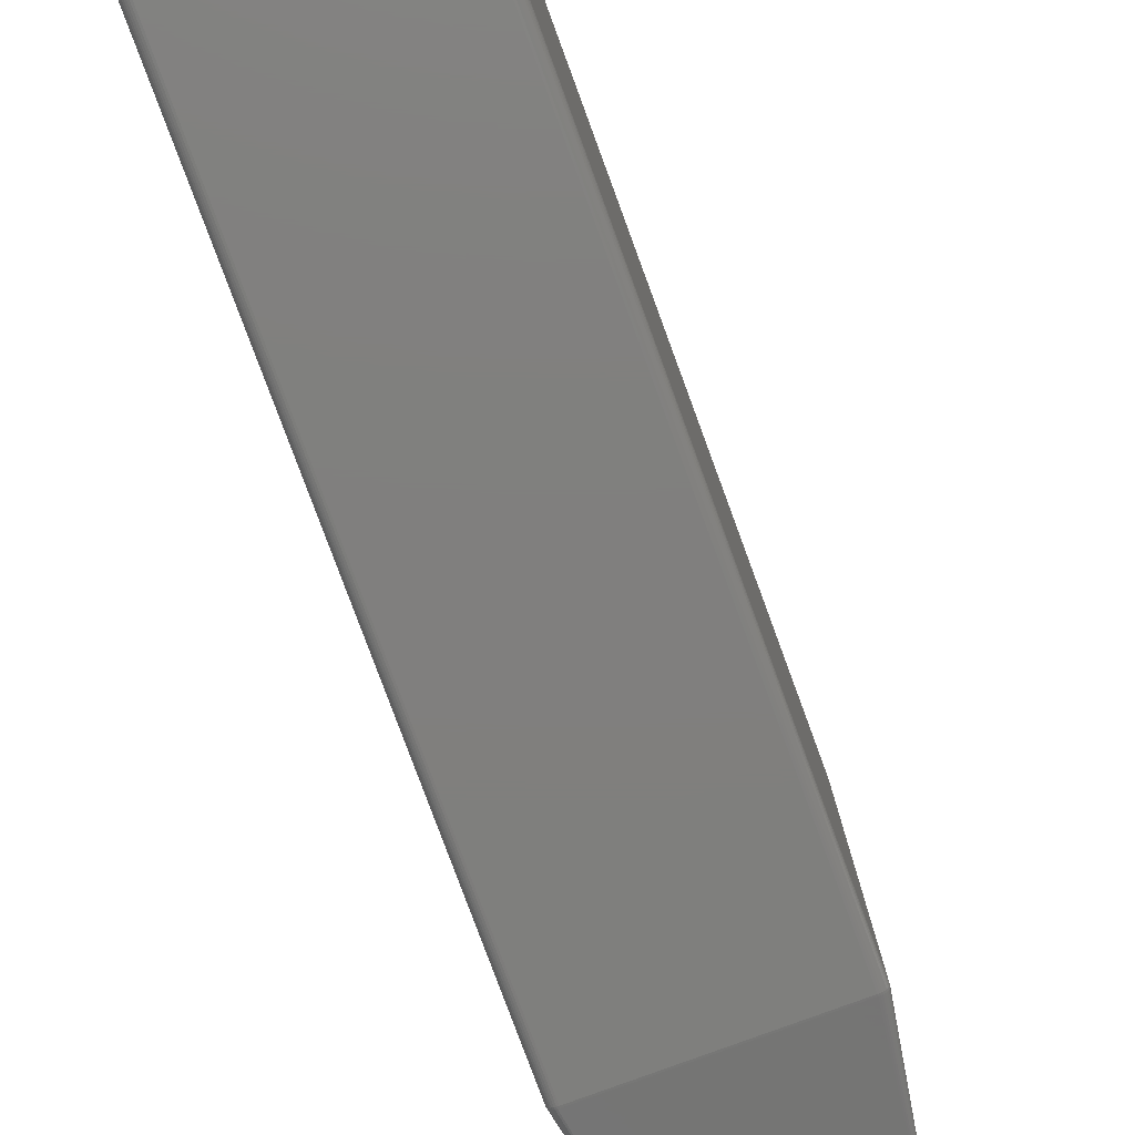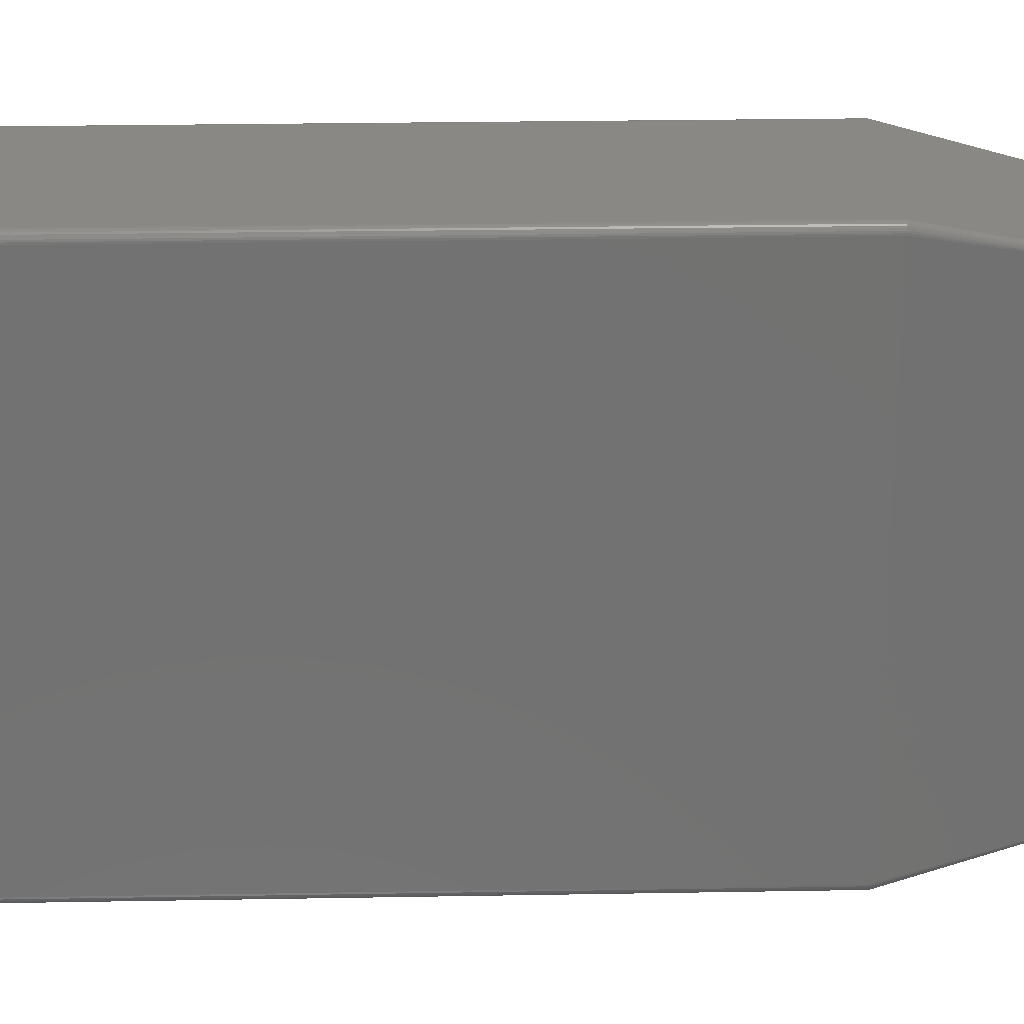
<metadata>
{"format":"stl","ext":"stl","renderer":"f3d","projection":"perspective","resolution":1024,"background":"white","views":[{"elev":-79.4,"azim":-159.8,"up":"+Y"},{"elev":26.1,"azim":-91.6,"up":"+Y"}]}
</metadata>
<code>
# stl→obj: 368 verts, 732 faces
v 24.68 0.3233 0.7097
v 24.53 0.2043 0.7097
v 24.62 0.3764 0.5286
v 24.49 0.2667 0.5286
v 24.35 0.4725 0.227
v 24.26 0.608 0.1181
v 24.45 0.5514 0.227
v 24.55 0.1725 0.902
v 24.38 0.08057 0.902
v 24.19 0.06145 90.29
v 20 7.5 121
v 24 0.04306 90.29
v 24.37 0.1159 0.7097
v 25 59 90.1
v 20 52.5 121
v 25 1 90.1
v 24.55 59.83 90.1
v 24.53 59.8 90.29
v 24.68 59.68 90.29
v 24.83 0.4471 0.902
v 24.8 0.4684 0.7097
v 0.8133 59.94 0.7097
v 0.6192 59.92 0.902
v 0.8058 59.98 0.902
v 25 1 0.902
v 24.94 0.8133 0.7097
v 24.96 1 0.7097
v 0.135 59.17 0.5286
v 0.06145 59.19 0.7097
v 0.1852 59.34 0.5286
v 0.9434 0.7153 0.04306
v 0.8889 0.7318 0.04306
v 0.9809 0.9039 0.004816
v 24.43 59.64 0.3656
v 24.34 59.81 0.5286
v 24.49 59.73 0.5286
v 24.53 59.8 0.7097
v 24.37 59.88 0.7097
v 1 60 0.902
v 24.98 0.8058 0.902
v 0.06145 0.8133 0.7097
v 0.04306 1 0.7097
v 0.1181 1 0.5286
v 24.96 59 0.7097
v 25 59 0.902
v 24.44 0.8196 0.1181
v 24.24 0.8387 0.04306
v 24.27 0.8889 0.04306
v 24.98 0.8058 90.1
v 24.27 59.11 0.04306
v 24.08 59.05 0.004816
v 24.24 59.16 0.04306
v 0.08057 0.6192 0.902
v 0.02394 0.8058 0.902
v 24.16 0.7586 0.04306
v 24.21 0.7947 0.04306
v 1 59.96 90.29
v 0.8133 59.94 90.29
v 5 52.5 121
v 1 59.1 0.004816
v 24 59.29 0.04306
v 24 59.1 0.004816
v 1 59.29 0.04306
v 24.64 0.5705 0.3656
v 24.59 0.7572 0.227
v 24.71 0.7042 0.3656
v 24.77 59 0.3656
v 24.76 59.15 0.3656
v 24.86 59.17 0.5286
v 24.19 59.94 0.7097
v 24 60 0.902
v 24.19 59.98 0.902
v 24.45 59.45 0.227
v 24.55 59.55 0.3656
v 0.2858 0.7042 0.3656
v 0.1852 0.6625 0.5286
v 0.2418 0.8492 0.3656
v 1 0.004816 90.1
v 1 0.04306 90.29
v 24 0.004816 90.1
v 5 7.5 121
v 0.8133 0.06145 90.29
v 0.3573 0.5705 0.3656
v 0.004816 59 0.902
v 0.04306 59 0.7097
v 0.004816 1 0.902
v 0.1159 0.6338 0.7097
v 24.59 59.24 0.227
v 24.44 59.18 0.1181
v 24.53 59.35 0.227
v 0.6338 59.88 0.7097
v 0.4684 59.8 0.7097
v 0.1159 59.37 0.7097
v 24.37 59.88 90.29
v 0.6192 59.92 90.1
v 0.6338 59.88 90.29
v 24 59.96 90.29
v 24.3 59.71 0.3656
v 24.71 59.3 0.3656
v 24.64 59.43 0.3656
v 24.53 0.6476 0.227
v 0.2418 59.15 0.3656
v 0.2858 59.3 0.3656
v 24.92 0.6192 0.902
v 24.88 0.6338 0.7097
v 24.88 1 0.5286
v 24.88 59 0.5286
v 24.77 1 0.3656
v 24.94 59.19 0.7097
v 24.92 59.38 0.902
v 24.98 59.19 0.902
v 0.2963 59.7 90.1
v 0.1725 59.55 90.1
v 0.3233 59.68 90.29
v 0.02394 59.19 0.902
v 0.08057 59.38 90.1
v 0.08057 59.38 0.902
v 0.02394 59.19 90.1
v 24.1 59 0.004816
v 24.1 59.02 0.004816
v 24.28 59.06 0.04306
v 24.34 0.1852 0.5286
v 24.3 0.2858 0.3656
v 24.43 0.3573 0.3656
v 24.19 0.02394 0.902
v 24 0.004816 0.902
v 24.19 0.06145 0.7097
v 18 50.5 121
v 7 50.5 121
v 7 9.5 121
v 18 9.5 121
v 1 0.227 0.3656
v 24 0.1181 0.5286
v 1 0.1181 0.5286
v 24 0.227 0.3656
v 0.135 0.8279 0.5286
v 0.1725 0.4471 0.902
v 0.08057 0.6192 90.1
v 0.1725 0.4471 90.1
v 1 0.04306 0.7097
v 0.8133 0.06145 0.7097
v 0.4534 59.55 0.3656
v 0.3573 59.43 0.3656
v 0.3764 59.62 0.5286
v 24.81 59.34 0.5286
v 24.73 59.49 0.5286
v 24.8 59.53 0.7097
v 24.33 59.33 0.1181
v 24.21 59.21 0.04306
v 24.26 59.39 0.1181
v 24.63 59 0.227
v 24.47 59 0.1181
v 24.62 59.12 0.227
v 24 59.88 0.5286
v 1 59.96 0.7097
v 24 59.96 0.7097
v 1 59.88 0.5286
v 0.06145 59.19 90.29
v 1 0.004816 0.902
v 0.8058 0.02394 0.902
v 1 59.63 0.227
v 24 59.77 0.3656
v 24 59.63 0.227
v 1 59.77 0.3656
v 24.46 59.09 0.1181
v 0.4139 59.24 0.227
v 0.4725 59.35 0.227
v 0.5514 59.45 0.227
v 0.9809 59.1 0.004816
v 0.8889 59.27 0.04306
v 0.9434 59.28 0.04306
v 24.73 0.51 0.5286
v 24.81 0.6625 0.5286
v 24.86 0.8279 0.5286
v 24.88 59.37 0.7097
v 24.83 59.55 0.902
v 24.38 59.92 90.1
v 24.98 59.19 90.1
v 24.05 0.9185 0.004816
v 24.07 0.9307 0.004816
v 24.24 0.4139 0.227
v 24 0.04306 0.7097
v 24.09 0.5377 0.1181
v 24.06 0.7153 0.04306
v 24.11 0.7318 0.04306
v 24.12 0.3778 0.227
v 24 0.3656 0.227
v 0.3778 0.8762 0.227
v 0.227 1 0.3656
v 0.3656 1 0.227
v 0.3233 59.68 0.7097
v 0.6192 0.08057 0.902
v 0.4471 0.1725 0.902
v 0.4684 0.2043 0.7097
v 0.1181 59 0.5286
v 24.62 59.62 0.5286
v 24 60 90.1
v 24.19 59.98 90.1
v 24.16 59.24 0.04306
v 24.18 59.44 0.1181
v 24.38 59.92 0.902
v 1 60 90.1
v 0.2043 59.53 90.29
v 0.1159 59.37 90.29
v 0.1725 59.55 0.902
v 0.2963 59.7 0.902
v 0.3233 0.3233 90.29
v 0.4684 0.2043 90.29
v 0.227 59 0.3656
v 0.3656 59 0.227
v 24.55 0.4534 0.3656
v 0.5705 59.64 0.3656
v 0.6625 59.81 0.5286
v 0.6476 59.53 0.227
v 0.7572 59.59 0.227
v 0.4471 59.83 0.902
v 0.51 59.73 0.5286
v 24.92 0.6192 90.1
v 24.76 0.8492 0.3656
v 24.7 0.2963 0.902
v 24.68 59.68 0.7097
v 24.8 59.53 90.29
v 24.88 59.37 90.29
v 1 0.3656 0.227
v 24.17 0.135 0.5286
v 24.15 0.2418 0.3656
v 0.902 59 0.004816
v 0.7097 59 0.04306
v 0.7153 59.06 0.04306
v 0.004816 59 90.1
v 0.004816 1 90.1
v 0.2963 0.2963 0.902
v 0.3233 0.3233 0.7097
v 0.2043 0.4684 0.7097
v 0.3764 0.3764 0.5286
v 0.2667 0.51 0.5286
v 0.1159 0.6338 90.29
v 0.2043 0.4684 90.29
v 0.6625 0.1852 0.5286
v 0.5705 0.3573 0.3656
v 0.7042 0.2858 0.3656
v 24.09 59.46 0.1181
v 24 59.47 0.1181
v 24.12 59.62 0.227
v 24.04 59.09 0.004816
v 24.02 59.1 0.004816
v 24.11 59.27 0.04306
v 0.7318 0.8889 0.04306
v 0.5377 0.908 0.1181
v 0.7153 0.9434 0.04306
v 24.24 59.59 0.227
v 0.4139 0.7572 0.227
v 0.9039 0.9809 0.004816
v 0.2043 59.53 0.7097
v 0.5286 59 0.1181
v 0.3778 59.12 0.227
v 0.8279 59.87 0.5286
v 24.62 0.8762 0.227
v 24.63 1 0.227
v 24.53 0.2043 90.29
v 24.37 0.1159 90.29
v 24.38 0.08057 90.1
v 24.94 0.8133 90.29
v 24.7 59.7 0.902
v 24.92 59.38 90.1
v 24.83 59.55 90.1
v 24.94 59.19 90.29
v 24.46 0.908 0.1181
v 24 0.5286 0.1181
v 1 0.5286 0.1181
v 0.5514 0.5514 0.227
v 0.4725 0.6476 0.227
v 24.18 0.5645 0.1181
v 24.09 59.04 0.004816
v 0.5286 1 0.1181
v 0.9039 59.02 0.004816
v 0.7318 59.11 0.04306
v 0.8196 0.5645 0.1181
v 0.6476 0.4725 0.227
v 0.7381 0.608 0.1181
v 0.02394 0.8058 90.1
v 0.06145 0.8133 90.29
v 0.2963 0.2963 90.1
v 24.7 59.7 90.1
v 0.7042 59.71 0.3656
v 0.8492 59.76 0.3656
v 24.19 59.94 90.29
v 24.28 0.9434 0.04306
v 24.1 1 0.004816
v 24.29 1 0.04306
v 0.8387 59.24 0.04306
v 0.7381 59.39 0.1181
v 0.8196 59.44 0.1181
v 0.9455 59.08 0.004816
v 0.9094 0.9625 0.004816
v 24.47 1 0.1181
v 24.35 59.53 0.227
v 0.8058 59.98 90.1
v 0.4471 59.83 90.1
v 0.4684 59.8 90.29
v 24.15 59.76 0.3656
v 0.2667 59.49 0.5286
v 0.4471 0.1725 90.1
v 0.6192 0.08057 90.1
v 0.7097 1 0.04306
v 0.902 1 0.004816
v 0.51 0.2667 0.5286
v 0.7947 59.21 0.04306
v 0.608 59.26 0.1181
v 0.6667 59.33 0.1181
v 0.9625 59.09 0.004816
v 1 59.47 0.1181
v 24.7 0.2963 90.1
v 24.83 0.4471 90.1
v 24.68 0.3233 90.29
v 24.8 0.4684 90.29
v 24.19 0.02394 90.1
v 24 0.902 0.004816
v 24.1 0.9809 0.004816
v 24.09 0.9625 0.004816
v 24.08 0.9455 0.004816
v 24.04 0.9094 0.004816
v 24.02 0.9039 0.004816
v 24.07 59.07 0.004816
v 24.05 59.08 0.004816
v 1 0.902 0.004816
v 0.9625 0.9094 0.004816
v 0.9455 0.9185 0.004816
v 0.9307 0.9307 0.004816
v 0.9185 0.9455 0.004816
v 0.9307 59.07 0.004816
v 0.9185 59.05 0.004816
v 0.9094 59.04 0.004816
v 0.8762 0.3778 0.227
v 0.5645 0.8196 0.1181
v 24.29 59 0.04306
v 0.908 59.46 0.1181
v 0.7586 59.16 0.04306
v 0.5645 59.18 0.1181
v 0.6338 0.1159 0.7097
v 24.17 59.87 0.5286
v 24.55 59.83 0.902
v 0.8762 59.62 0.227
v 24.39 59.26 0.1181
v 0.6338 0.1159 90.29
v 0.8058 0.02394 90.1
v 0.7947 0.7947 0.04306
v 0.608 0.7381 0.1181
v 0.7586 0.8387 0.04306
v 0.8492 0.2418 0.3656
v 0.7572 0.4139 0.227
v 24.55 0.1725 90.1
v 24.39 0.7381 0.1181
v 1 0.7097 0.04306
v 24 0.7097 0.04306
v 0.8279 0.135 0.5286
v 0.5377 59.09 0.1181
v 0.908 0.5377 0.1181
v 24.06 59.28 0.04306
v 24.88 0.6338 90.29
v 0.6667 0.6667 0.1181
v 0.8387 0.7586 0.04306
v 24.33 0.6667 0.1181
v 0.4534 0.4534 0.3656
v 18 9.5 91
v 18 50.5 91
v 7 50.5 91
v 7 9.5 91
f 1 2 3
f 2 4 3
f 5 6 7
f 8 9 2
f 10 11 12
f 9 13 2
f 11 14 15
f 14 11 16
f 17 18 19
f 20 1 21
f 22 23 24
f 25 26 27
f 28 29 30
f 8 2 1
f 31 32 33
f 34 35 36
f 37 35 38
f 22 24 39
f 40 26 25
f 41 42 43
f 25 44 45
f 44 25 27
f 46 47 48
f 16 11 49
f 50 51 52
f 53 54 41
f 6 55 56
f 57 58 59
f 60 61 62
f 61 60 63
f 64 65 66
f 67 68 69
f 70 71 72
f 73 34 74
f 75 76 77
f 78 12 79
f 12 78 80
f 81 82 79
f 83 76 75
f 42 84 85
f 84 42 86
f 53 41 87
f 88 89 90
f 91 92 23
f 30 29 93
f 94 15 18
f 58 95 96
f 97 59 15
f 59 97 57
f 34 98 35
f 99 88 100
f 101 46 65
f 102 30 103
f 104 21 105
f 106 67 107
f 67 106 108
f 104 105 26
f 109 110 111
f 112 113 114
f 115 116 117
f 116 115 118
f 119 120 121
f 122 123 124
f 125 126 127
f 15 128 11
f 15 129 128
f 129 59 130
f 59 129 15
f 131 11 128
f 130 11 131
f 130 81 11
f 81 130 59
f 132 133 134
f 133 132 135
f 76 41 136
f 136 41 43
f 29 84 115
f 137 138 53
f 138 137 139
f 140 141 134
f 142 143 144
f 145 146 147
f 148 149 150
f 151 152 153
f 154 155 156
f 155 154 157
f 158 118 59
f 159 160 141
f 161 162 163
f 162 161 164
f 121 50 165
f 166 143 167
f 168 143 142
f 156 39 71
f 39 156 155
f 169 170 171
f 21 3 172
f 21 172 173
f 26 174 106
f 159 80 78
f 80 159 126
f 26 173 174
f 109 145 175
f 110 147 176
f 17 177 18
f 178 15 14
f 79 82 78
f 4 124 3
f 56 179 180
f 123 181 124
f 127 182 133
f 183 184 185
f 186 135 187
f 134 182 140
f 182 134 133
f 188 189 190
f 144 191 92
f 77 136 189
f 192 193 194
f 29 115 117
f 43 85 195
f 85 43 42
f 140 126 159
f 126 140 182
f 127 126 182
f 87 41 76
f 196 34 36
f 72 197 198
f 197 72 71
f 169 171 60
f 150 199 200
f 37 38 201
f 145 100 146
f 197 57 97
f 57 197 202
f 203 116 204
f 205 112 206
f 112 205 113
f 81 207 208
f 113 116 203
f 190 209 210
f 209 190 189
f 211 7 64
f 50 52 89
f 142 144 212
f 195 29 28
f 155 22 39
f 213 92 91
f 214 212 215
f 92 191 216
f 217 144 92
f 157 22 155
f 105 21 173
f 173 64 66
f 218 40 49
f 40 218 104
f 1 3 21
f 174 108 106
f 173 66 219
f 105 173 26
f 26 106 27
f 220 1 20
f 69 68 145
f 14 111 178
f 111 14 45
f 147 221 176
f 74 34 196
f 196 36 37
f 202 58 57
f 222 15 223
f 3 124 211
f 124 5 7
f 13 127 122
f 224 135 132
f 135 224 187
f 13 122 2
f 9 127 13
f 225 135 226
f 127 225 122
f 209 195 28
f 209 28 102
f 227 228 229
f 166 103 143
f 136 43 189
f 76 136 77
f 41 86 42
f 54 86 41
f 86 230 84
f 230 86 231
f 230 81 59
f 81 230 231
f 193 232 233
f 234 53 87
f 235 236 83
f 237 138 238
f 239 240 241
f 193 233 194
f 70 156 71
f 18 15 19
f 201 70 72
f 242 243 244
f 245 246 247
f 248 249 250
f 146 196 147
f 175 147 110
f 147 196 221
f 34 251 98
f 191 206 216
f 92 216 23
f 93 29 117
f 191 205 206
f 75 77 252
f 252 77 188
f 252 188 249
f 248 250 253
f 85 84 29
f 195 85 29
f 93 117 254
f 30 93 254
f 102 28 30
f 255 210 256
f 257 22 157
f 213 91 22
f 242 61 243
f 168 142 212
f 20 21 104
f 108 258 259
f 259 67 108
f 67 259 151
f 173 219 174
f 174 219 108
f 107 67 69
f 99 100 145
f 49 25 16
f 25 49 40
f 40 104 26
f 16 45 14
f 45 16 25
f 260 261 262
f 12 80 10
f 49 11 263
f 176 221 264
f 265 222 223
f 71 202 197
f 202 71 39
f 266 222 265
f 265 223 267
f 223 15 267
f 65 46 268
f 224 269 187
f 269 224 270
f 271 83 272
f 124 181 5
f 181 183 273
f 274 51 50
f 120 274 50
f 225 226 122
f 122 226 123
f 166 102 103
f 103 30 143
f 189 195 209
f 195 189 43
f 188 190 275
f 276 229 277
f 233 234 235
f 278 279 280
f 234 87 76
f 234 76 236
f 81 237 238
f 81 281 282
f 232 139 137
f 139 232 283
f 232 137 233
f 266 264 284
f 264 266 176
f 201 198 177
f 198 201 72
f 212 217 213
f 215 285 286
f 197 97 287
f 97 15 287
f 196 37 221
f 177 94 18
f 288 289 290
f 291 292 293
f 294 291 170
f 295 248 253
f 296 151 259
f 151 296 152
f 68 99 145
f 149 199 150
f 73 150 297
f 100 73 74
f 148 150 73
f 298 95 58
f 58 96 59
f 95 299 300
f 216 112 299
f 112 216 206
f 23 299 95
f 299 23 216
f 251 244 301
f 143 30 302
f 84 118 115
f 118 84 230
f 238 138 139
f 208 303 304
f 208 207 303
f 77 189 188
f 190 255 275
f 255 190 210
f 305 227 306
f 227 305 228
f 307 235 240
f 83 75 252
f 294 308 291
f 308 309 310
f 91 23 22
f 311 170 169
f 309 168 310
f 63 243 61
f 243 63 312
f 297 200 251
f 261 10 262
f 313 20 314
f 20 313 220
f 68 88 99
f 151 153 67
f 69 145 109
f 109 175 110
f 27 107 44
f 107 27 106
f 45 109 111
f 314 315 313
f 316 315 314
f 125 127 9
f 126 317 80
f 317 126 125
f 100 196 146
f 100 74 196
f 202 298 58
f 24 95 298
f 95 24 23
f 266 19 222
f 19 15 222
f 178 110 265
f 110 178 111
f 265 176 266
f 176 265 110
f 178 265 267
f 267 15 178
f 172 64 173
f 172 3 64
f 318 289 319
f 289 306 119
f 318 319 320
f 227 119 306
f 318 320 321
f 62 119 227
f 318 321 180
f 119 62 120
f 318 180 179
f 289 318 306
f 318 179 322
f 120 62 274
f 318 322 323
f 324 62 325
f 325 62 245
f 245 62 246
f 306 318 326
f 274 62 51
f 306 326 33
f 51 62 324
f 306 33 327
f 62 227 60
f 306 327 328
f 60 227 169
f 306 328 329
f 169 227 311
f 306 329 330
f 311 227 294
f 306 330 295
f 294 227 331
f 306 295 253
f 331 227 332
f 332 227 333
f 333 227 276
f 219 258 108
f 65 268 258
f 236 76 83
f 224 334 270
f 123 226 181
f 160 192 141
f 272 252 335
f 186 187 269
f 273 183 185
f 336 119 121
f 121 120 50
f 290 152 296
f 152 290 336
f 46 48 268
f 171 170 337
f 338 339 309
f 4 122 124
f 2 122 4
f 159 141 140
f 141 192 340
f 339 166 167
f 167 143 168
f 144 254 191
f 302 254 144
f 275 228 305
f 228 275 255
f 272 83 252
f 192 194 340
f 233 137 234
f 137 53 234
f 282 281 138
f 81 238 207
f 35 341 70
f 38 70 201
f 198 197 287
f 198 287 177
f 264 17 284
f 17 264 342
f 221 342 264
f 337 215 343
f 285 213 286
f 177 287 94
f 287 15 94
f 149 325 199
f 89 52 344
f 52 149 344
f 52 51 149
f 153 165 88
f 152 165 153
f 90 73 100
f 88 90 100
f 244 162 301
f 251 301 98
f 96 300 59
f 95 300 96
f 299 112 114
f 217 92 213
f 212 144 217
f 116 118 158
f 204 158 59
f 81 231 281
f 54 231 86
f 231 54 281
f 81 208 345
f 160 78 346
f 78 160 159
f 345 208 304
f 207 283 303
f 347 348 349
f 350 351 334
f 276 277 333
f 250 249 305
f 326 31 33
f 294 170 311
f 325 245 247
f 332 308 331
f 331 308 294
f 214 168 212
f 308 292 291
f 293 215 337
f 343 215 286
f 293 214 215
f 257 213 22
f 301 162 341
f 314 104 218
f 104 314 20
f 145 147 175
f 44 109 45
f 67 153 68
f 153 88 68
f 44 107 109
f 107 69 109
f 260 262 352
f 260 11 261
f 39 298 202
f 298 39 24
f 211 124 7
f 3 211 64
f 353 47 46
f 56 321 47
f 56 180 321
f 354 318 355
f 318 354 326
f 184 355 318
f 288 319 289
f 273 55 6
f 132 350 334
f 340 194 239
f 226 186 181
f 226 135 186
f 152 336 165
f 336 121 165
f 289 336 290
f 336 289 119
f 268 290 296
f 258 296 259
f 268 288 290
f 48 320 319
f 227 229 276
f 185 322 179
f 127 133 225
f 225 133 135
f 192 346 304
f 346 192 160
f 132 356 350
f 134 356 132
f 256 102 166
f 255 256 357
f 143 302 144
f 302 30 254
f 254 117 205
f 254 205 191
f 357 256 166
f 357 166 339
f 334 351 358
f 235 234 236
f 36 35 37
f 35 70 38
f 284 17 19
f 342 177 17
f 177 342 201
f 244 163 162
f 162 157 154
f 157 162 164
f 199 325 247
f 150 200 297
f 324 325 149
f 51 324 149
f 344 148 73
f 344 149 148
f 165 50 89
f 165 89 88
f 297 251 34
f 73 297 34
f 300 114 59
f 299 114 300
f 116 158 204
f 203 204 59
f 117 113 205
f 113 117 116
f 53 281 54
f 281 53 138
f 237 282 138
f 81 282 237
f 82 304 346
f 82 346 78
f 232 303 283
f 303 232 193
f 193 304 303
f 304 193 192
f 238 139 207
f 207 139 283
f 348 272 335
f 350 239 241
f 335 252 249
f 335 249 248
f 250 305 306
f 247 246 359
f 249 275 305
f 249 188 275
f 228 255 357
f 228 357 229
f 33 32 327
f 332 338 308
f 338 309 308
f 291 293 170
f 170 293 337
f 308 310 292
f 310 168 292
f 63 337 312
f 215 212 285
f 285 212 213
f 343 286 164
f 286 213 257
f 8 313 352
f 313 8 220
f 316 11 315
f 220 8 1
f 263 218 49
f 360 316 218
f 261 11 10
f 315 260 352
f 315 11 260
f 353 56 47
f 64 101 65
f 330 248 295
f 185 323 322
f 277 339 338
f 361 348 347
f 184 318 323
f 247 359 242
f 354 31 326
f 358 32 31
f 186 269 183
f 270 355 269
f 355 270 354
f 273 185 55
f 186 183 181
f 356 239 350
f 194 233 235
f 183 269 355
f 183 355 184
f 258 268 296
f 64 7 101
f 55 179 56
f 327 32 328
f 268 48 288
f 194 235 307
f 134 141 356
f 141 239 356
f 141 340 239
f 278 280 362
f 362 280 347
f 309 167 168
f 339 167 309
f 210 209 256
f 256 209 102
f 98 301 35
f 35 301 341
f 37 201 342
f 221 37 342
f 284 19 266
f 70 154 156
f 341 154 70
f 312 163 243
f 163 312 161
f 200 242 251
f 244 243 163
f 199 247 200
f 251 242 244
f 90 344 73
f 89 344 90
f 114 113 203
f 114 203 59
f 118 230 59
f 79 11 81
f 11 79 12
f 345 304 82
f 81 345 82
f 358 278 32
f 358 351 278
f 361 271 348
f 280 361 347
f 184 323 185
f 332 277 338
f 333 277 332
f 171 337 63
f 60 171 63
f 292 214 293
f 292 168 214
f 312 343 161
f 337 343 312
f 161 343 164
f 341 162 154
f 315 352 313
f 218 316 314
f 360 11 316
f 262 10 317
f 10 80 317
f 219 65 258
f 66 65 219
f 181 273 5
f 5 273 6
f 7 363 353
f 7 6 363
f 32 278 362
f 328 347 329
f 48 319 288
f 253 250 306
f 348 335 349
f 349 335 248
f 47 321 48
f 240 235 364
f 235 83 364
f 48 321 320
f 239 307 240
f 239 194 307
f 240 271 279
f 132 334 224
f 247 242 200
f 359 61 242
f 329 347 330
f 185 179 55
f 271 272 348
f 270 334 358
f 240 364 271
f 364 83 271
f 229 357 277
f 277 357 339
f 286 257 164
f 164 257 157
f 263 360 218
f 263 11 360
f 125 262 317
f 262 125 9
f 9 352 262
f 352 9 8
f 7 353 101
f 101 353 46
f 347 349 330
f 349 248 330
f 363 56 353
f 6 56 363
f 362 347 328
f 32 362 328
f 246 62 359
f 359 62 61
f 350 241 351
f 241 240 351
f 354 358 31
f 270 358 354
f 279 271 280
f 280 271 361
f 351 279 278
f 351 240 279
f 365 128 366
f 128 365 131
f 367 365 366
f 365 367 368
f 130 367 129
f 367 130 368
f 367 128 129
f 128 367 366
f 365 130 131
f 130 365 368

</code>
